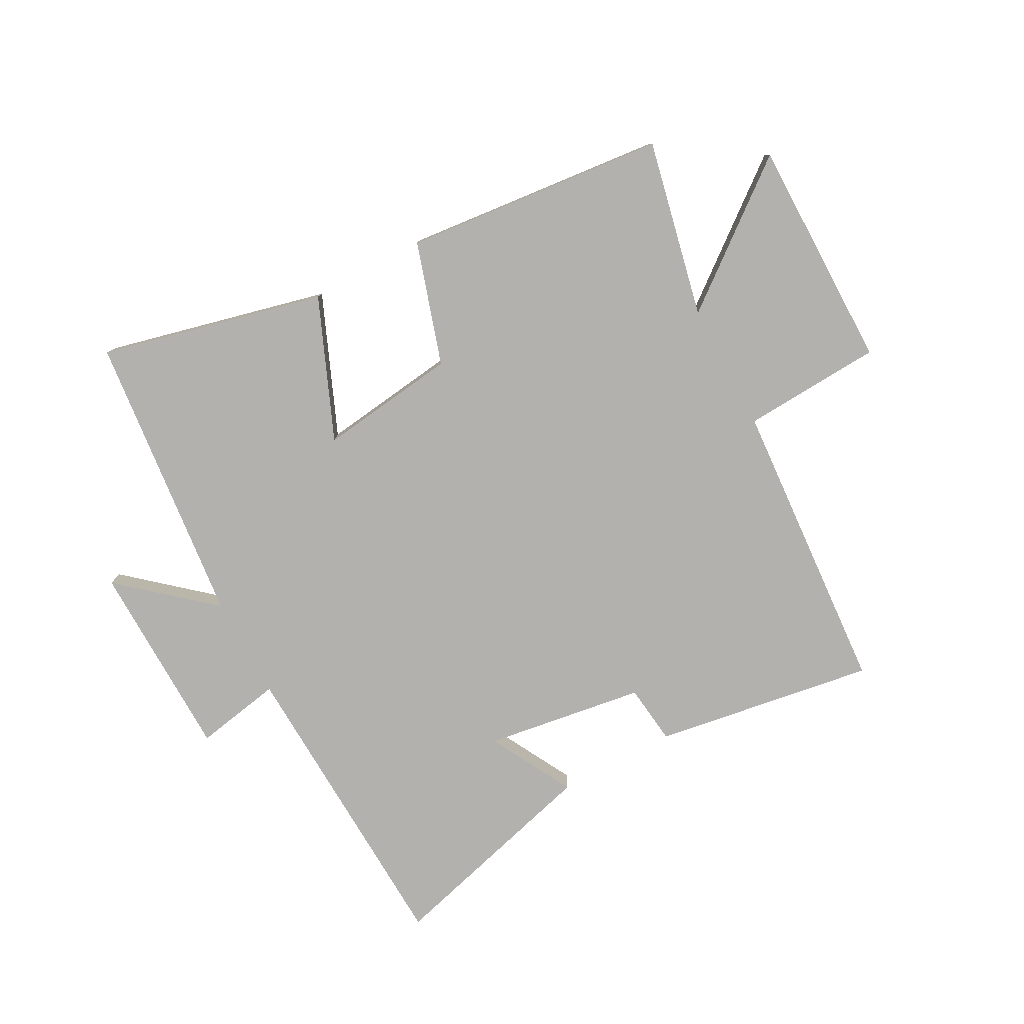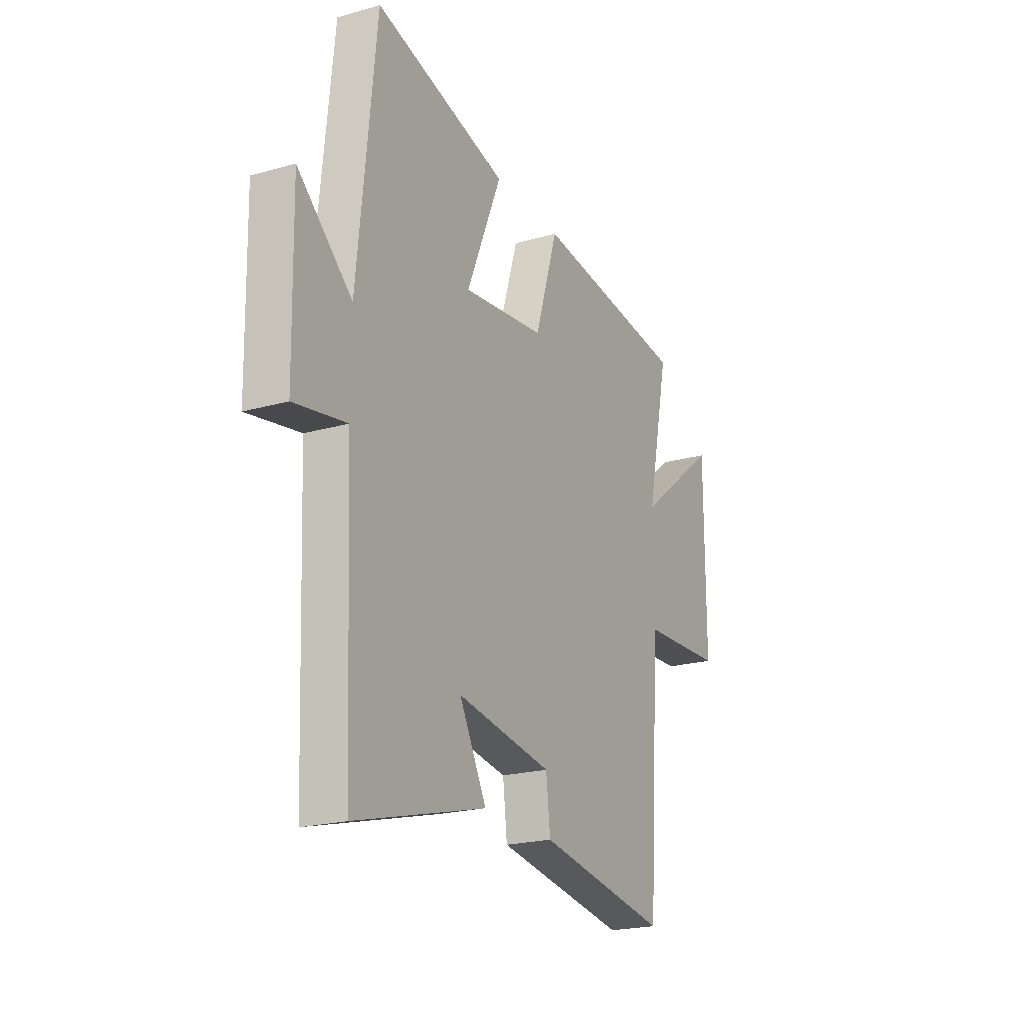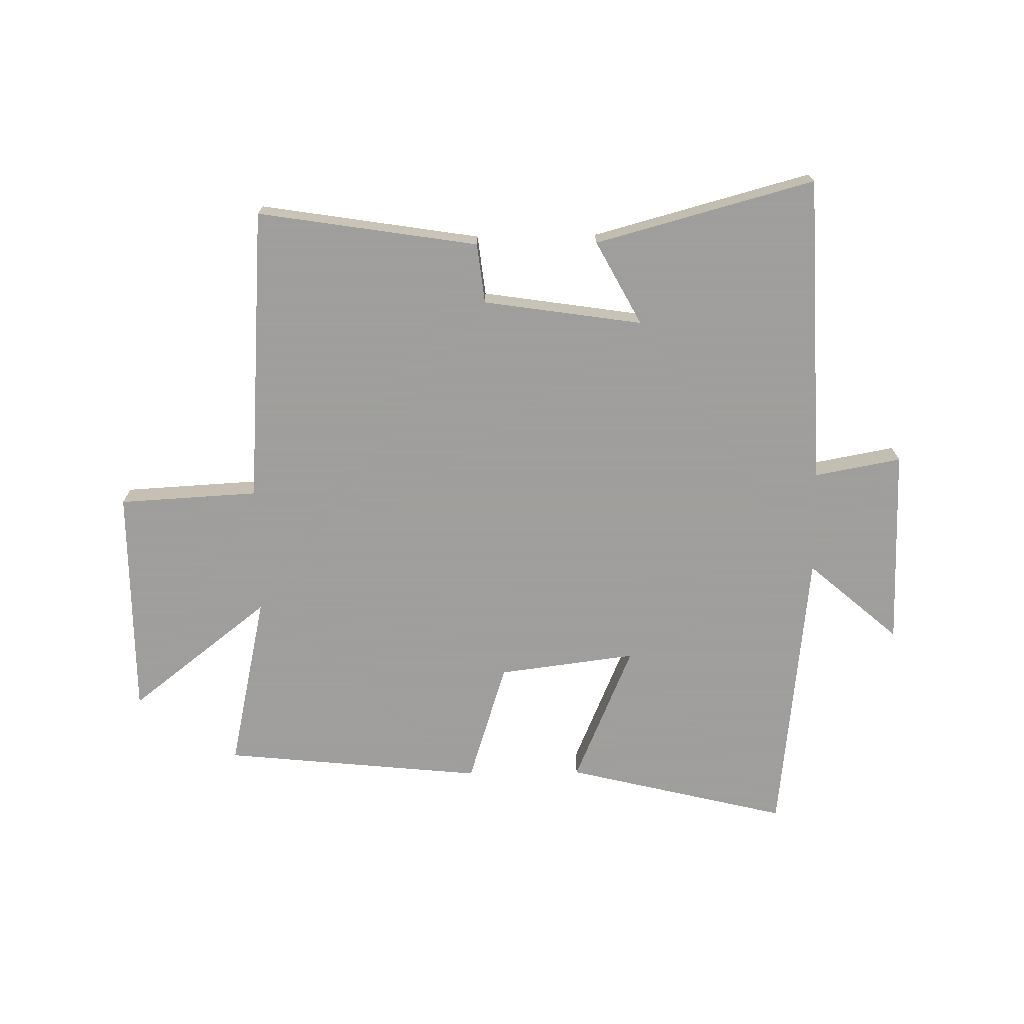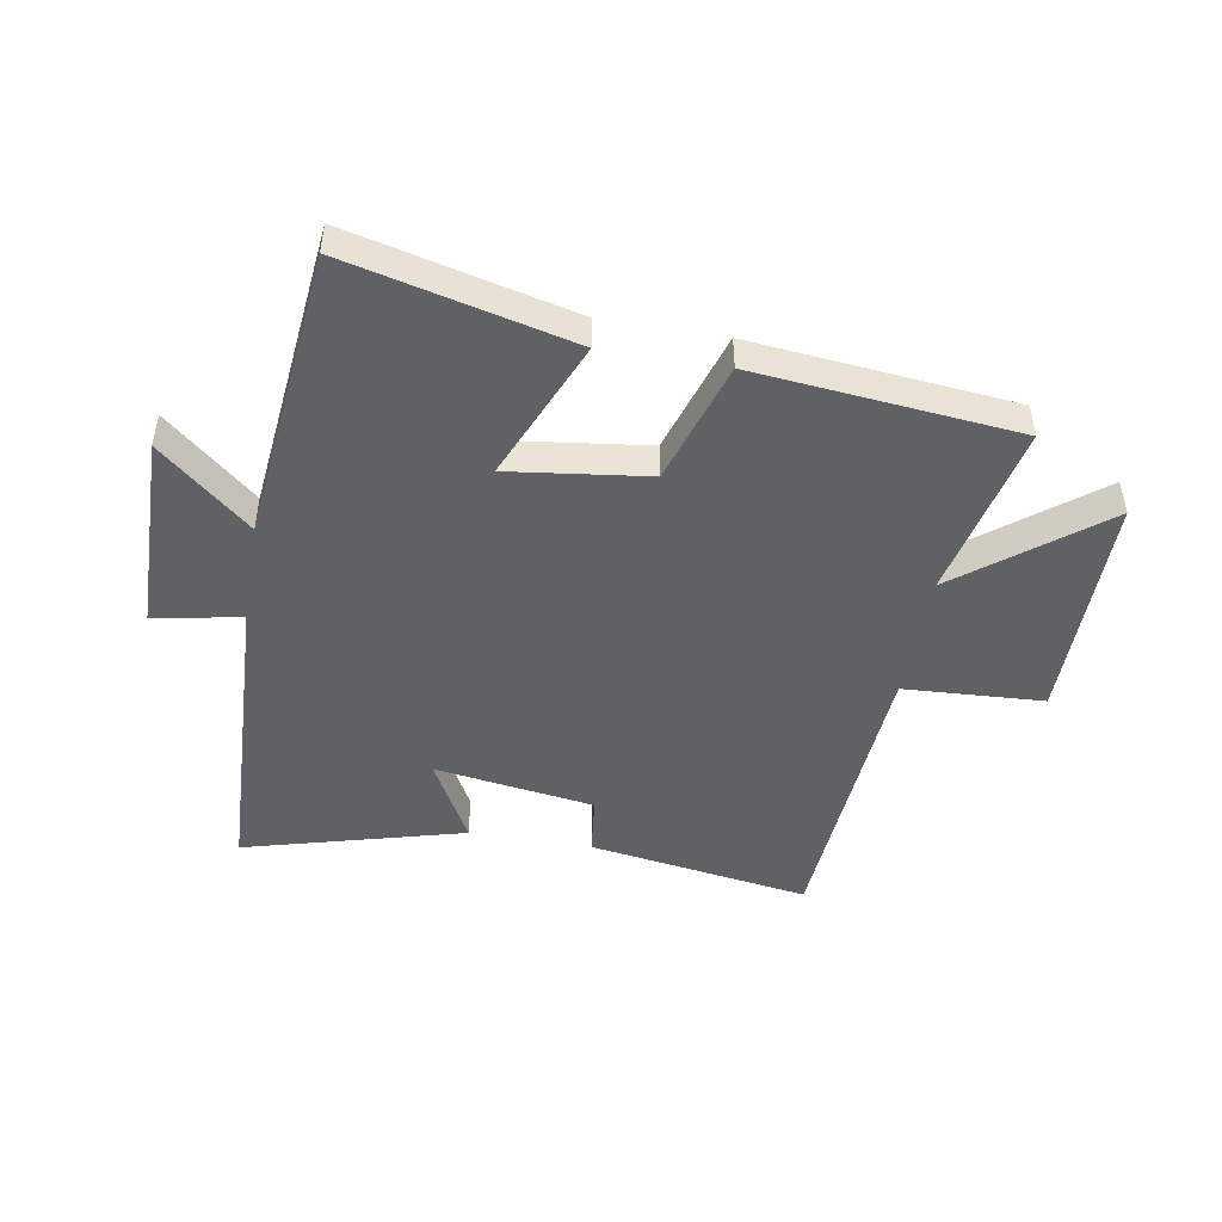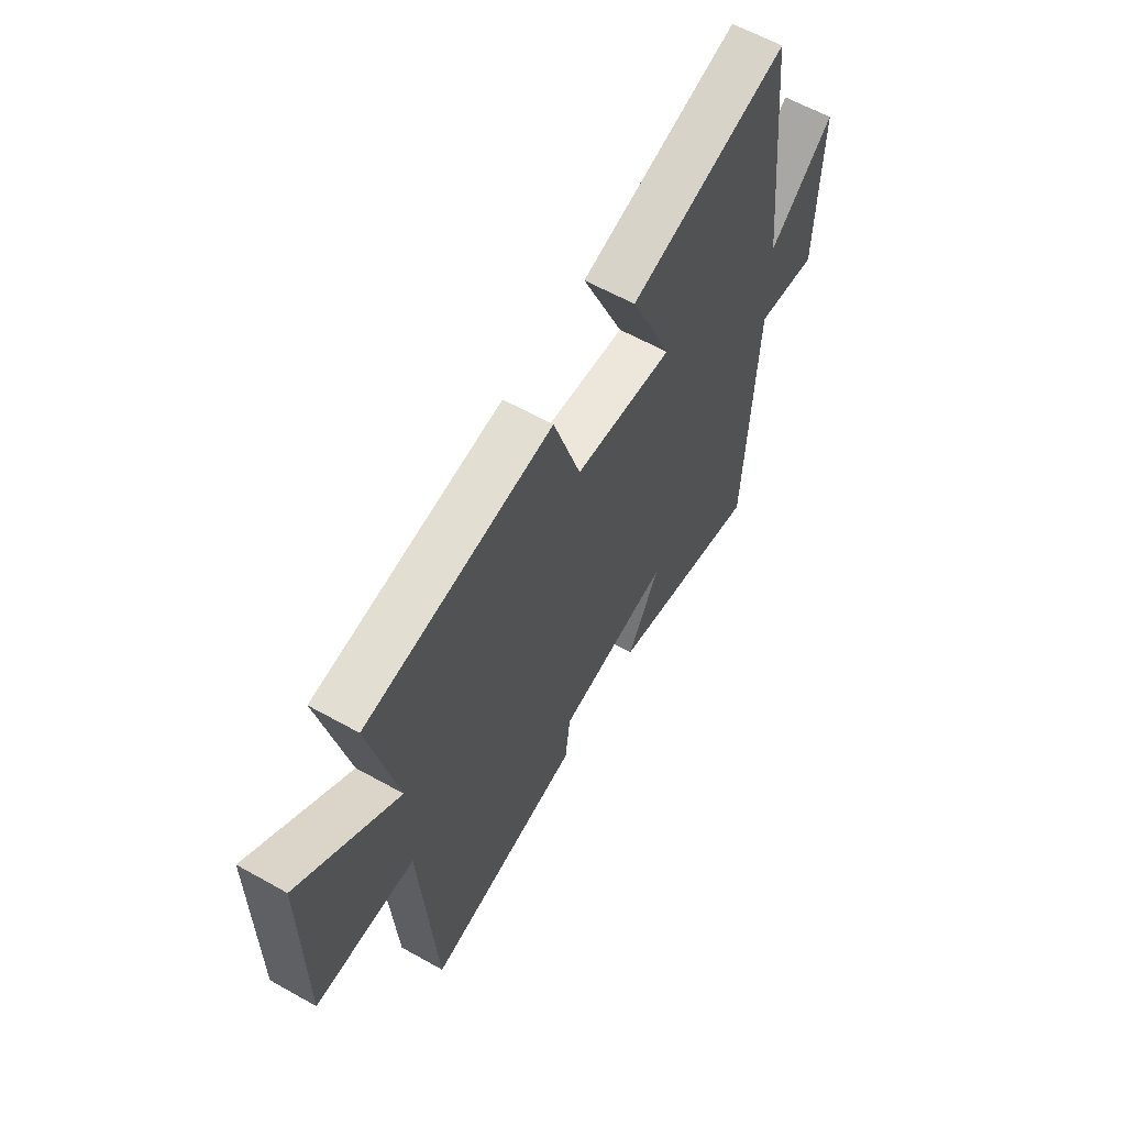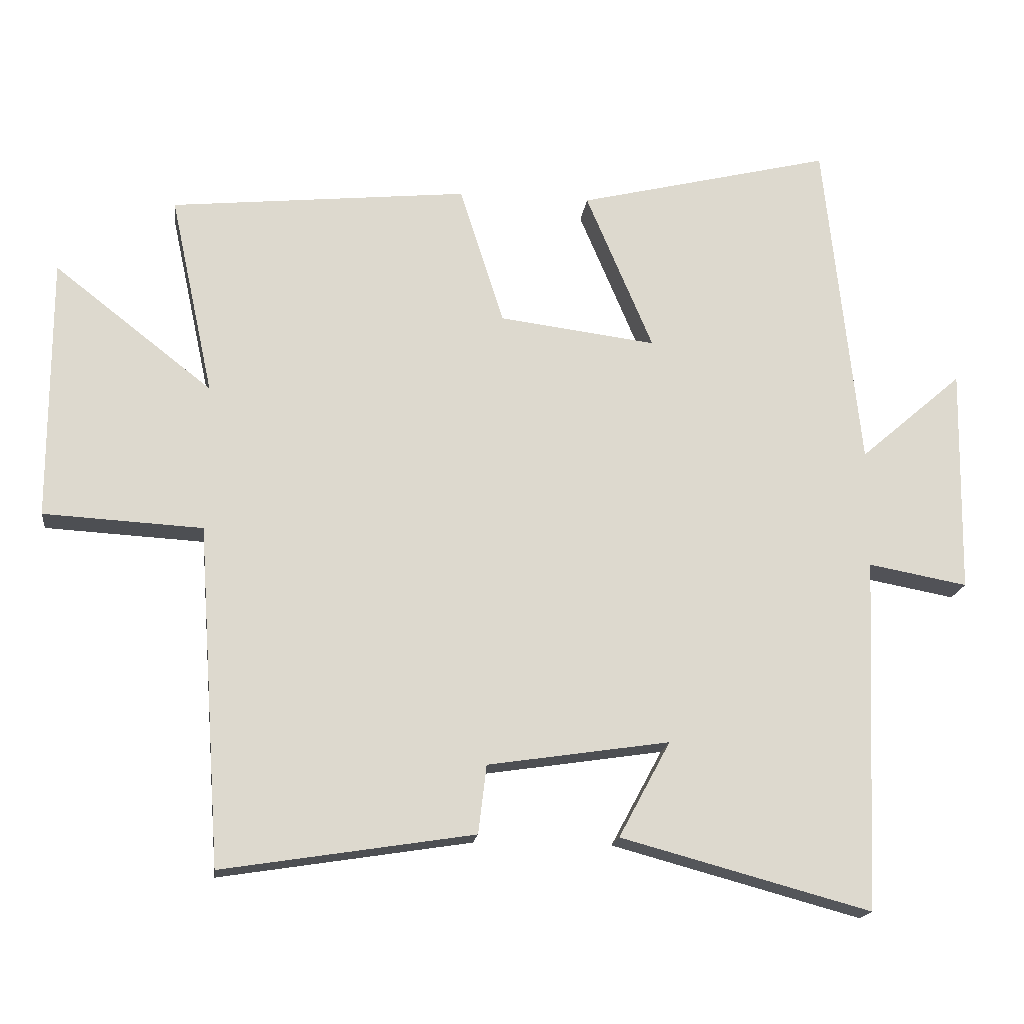
<metadata>
{"format":"obj","ext":"obj","renderer":"f3d","projection":"perspective","resolution":1024,"background":"white","views":[{"elev":-79.2,"azim":28.3,"up":"+Y"},{"elev":-21.5,"azim":-63.4,"up":"+Z"},{"elev":-71.1,"azim":-179.2,"up":"+Y"},{"elev":-47.2,"azim":-9.8,"up":"+Y"},{"elev":61.2,"azim":119.7,"up":"+Z"},{"elev":-17.6,"azim":173.0,"up":"+Z"}]}
</metadata>
<code>
v 0.564 0.07 0.456
v 0.5 0.07 0.16
v 0.734 0.07 0.343
v 0.734 0.07 -0.045
v 0.5 0.07 -0.058
v 0.465 0.07 -0.558
v 0.094 0.07 -0.5
v 0.082 0.07 -0.399
v -0.186 0.07 -0.359
v -0.11 0.07 -0.5
v -0.478 0.07 -0.6
v -0.5 0.07 -0.078
v -0.646 0.07 -0.105
v -0.652 0.07 0.229
v -0.5 0.07 0.098
v -0.448 0.07 0.591
v -0.073 0.07 0.5
v -0.172 0.07 0.265
v 0.06 0.07 0.295
v 0.125 0.07 0.5
v 0.564 0 0.456
v 0.5 0 0.16
v 0.734 0 0.343
v 0.734 0 -0.045
v 0.5 0 -0.058
v 0.465 0 -0.558
v 0.094 0 -0.5
v 0.082 0 -0.399
v -0.186 0 -0.359
v -0.11 0 -0.5
v -0.478 0 -0.6
v -0.5 0 -0.078
v -0.646 0 -0.105
v -0.652 0 0.229
v -0.5 0 0.098
v -0.448 0 0.591
v -0.073 0 0.5
v -0.172 0 0.265
v 0.06 0 0.295
v 0.125 0 0.5
f 19 20 1 2
f 18 19 2
f 15 16 17 18
f 15 18 2
f 12 13 14 15
f 11 12 15
f 10 11 15
f 9 10 15
f 8 9 15 2
f 7 8 2
f 6 7 2
f 5 6 2
f 2 3 4 5
f 22 21 40 39
f 22 39 38
f 38 37 36 35
f 22 38 35
f 35 34 33 32
f 35 32 31
f 35 31 30
f 35 30 29
f 22 35 29 28
f 22 28 27
f 22 27 26
f 22 26 25
f 25 24 23 22
f 1 21 22 2
f 2 22 23 3
f 3 23 24 4
f 4 24 25 5
f 5 25 26 6
f 6 26 27 7
f 7 27 28 8
f 8 28 29 9
f 9 29 30 10
f 10 30 31 11
f 11 31 32 12
f 12 32 33 13
f 13 33 34 14
f 14 34 35 15
f 15 35 36 16
f 16 36 37 17
f 17 37 38 18
f 18 38 39 19
f 19 39 40 20
f 20 40 21 1

</code>
